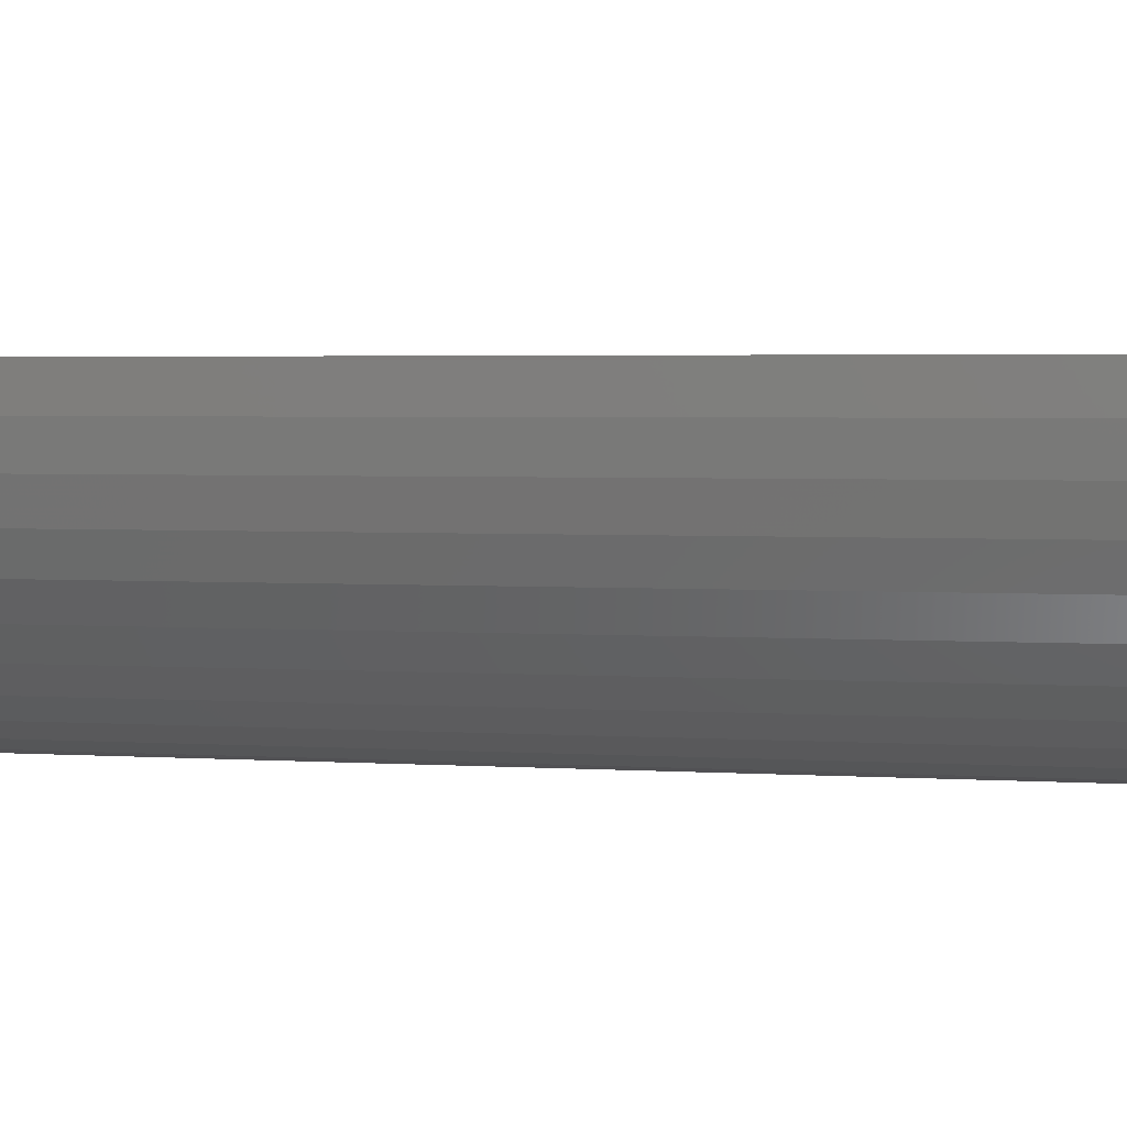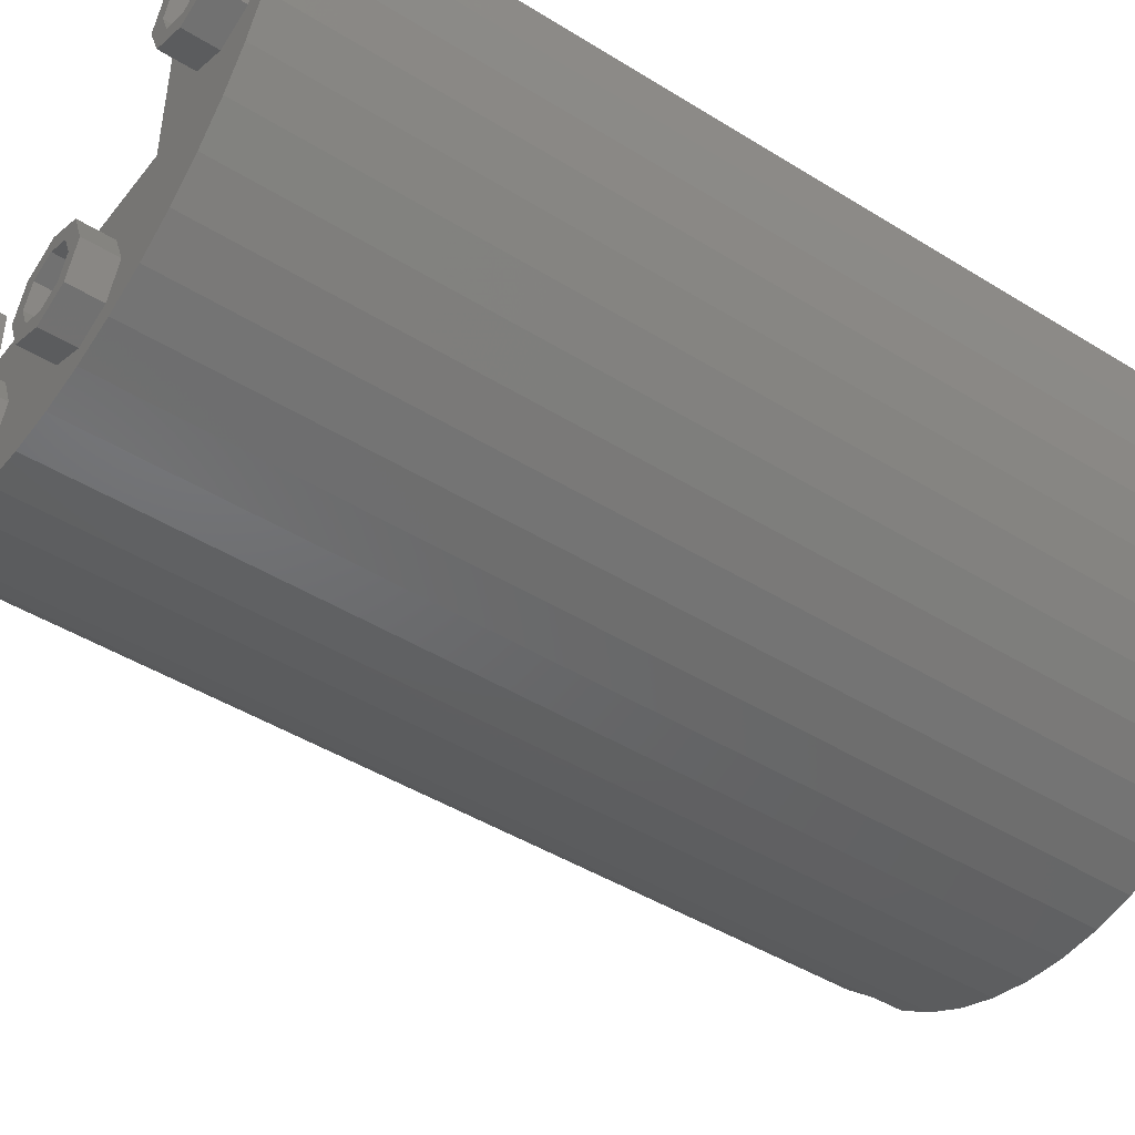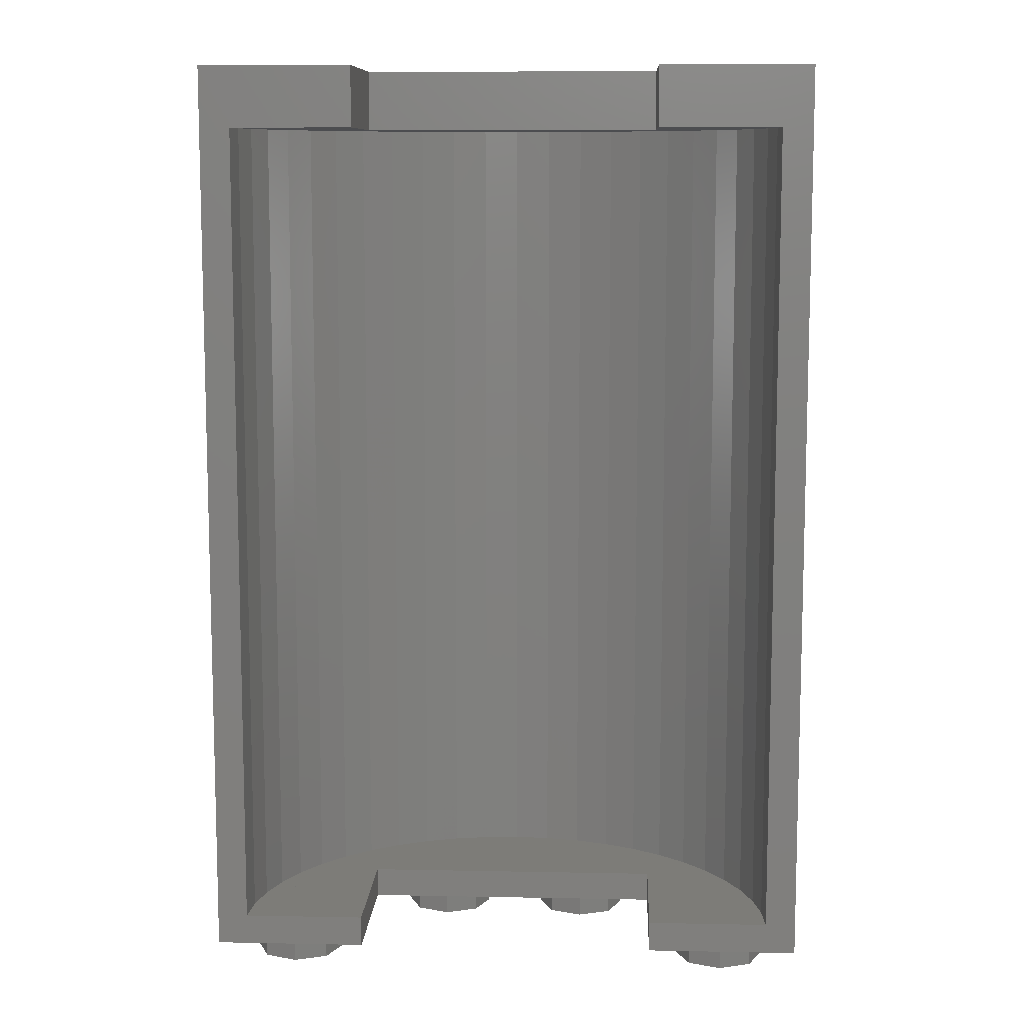
<metadata>
{"format":"stl","ext":"stl","renderer":"f3d","projection":"perspective","resolution":1024,"background":"white","views":[{"elev":3.3,"azim":-77.7,"up":"+Z"},{"elev":-45.2,"azim":54.3,"up":"+Z"},{"elev":9.5,"azim":2.9,"up":"+Y"}]}
</metadata>
<code>
# stl→obj: 376 verts, 647 faces
v -1.6 4.64 0
v -1.44 4.48 0
v -1.6 4.8 0
v 1.6 4.8 0
v 1.44 4.48 0
v 1.6 4.64 0
v -1.478 4.8 -0.6123
v -1.37 4.8 -0.5697
v -1.365 4.8 -0.5726
v -1.44 4.8 -0.4
v -1.422 4.8 -0.4918
v -1.545 4.8 -0.4141
v -0.96 4.8 -0.96
v -0.8 4.8 -0.8
v -0.76 4.8 -0.96
v -0.64 4.8 -0.96
v -0.6123 4.8 -1.478
v -0.5697 4.8 -1.37
v -0.4918 4.8 -1.422
v 0.4918 4.8 -1.422
v 0.5697 4.8 -1.37
v 0.6123 4.8 -1.478
v 0.64 4.8 -0.96
v 0.8 4.8 -0.8
v 0.76 4.8 -0.96
v 0.96 4.8 -0.96
v 1.545 4.8 -0.4141
v 1.422 4.8 -0.4918
v 1.44 4.8 -0.4
v 1.365 4.8 -0.5726
v 1.37 4.8 -0.5697
v 1.478 4.8 -0.6123
v -0.4 4.64 -1.2
v -0.64 4.64 -1.2
v -0.64 4.64 -0.96
v 0.64 4.64 -0.96
v 0.64 4.64 -1.2
v 0.4 4.64 -1.2
v -1.44 4.64 -0.4
v -1.37 4.64 -0.5697
v -1.422 4.64 -0.4918
v -1.282 4.64 -0.74
v -1.365 4.64 -0.5726
v -0.96 4.64 -0.16
v 1.422 4.64 -0.4918
v 1.37 4.64 -0.5697
v 1.44 4.64 -0.4
v 0.96 4.64 -0.16
v 1.365 4.64 -0.5726
v 1.282 4.64 -0.74
v 1.018 4.48 -1.018
v -1.018 4.48 -1.018
v 0 4.48 -1.44
v -1.018 0.16 -1.018
v 1.018 0.16 -1.018
v 0 0.16 -1.44
v 1.131 0 -1.131
v -1.131 0 -1.131
v 0 0 -1.6
v 0 4.8 -1.2
v -0.16 4.8 -1.2
v -0.1131 4.8 -1.087
v 0 4.8 -1.04
v 0.1131 4.8 -1.087
v 0.16 4.8 -1.2
v 0.1131 4.8 -1.313
v -0 4.8 -1.36
v -0.1131 4.8 -1.313
v 0.6217 4.64 -1.292
v 0.5697 4.64 -1.37
v 0.4918 4.64 -1.422
v 0.4 4.64 -1.44
v -0.4 4.64 -1.44
v -0.4918 4.64 -1.422
v -0.5697 4.64 -1.37
v -0.6217 4.64 -1.292
v -1.428 4.48 -0.188
v -1.391 4.48 -0.3727
v -1.33 4.48 -0.5511
v -1.247 4.48 -0.72
v -1.142 4.48 -0.8766
v -0.8766 4.48 -1.142
v -0.72 4.48 -1.247
v -0.5511 4.48 -1.33
v -0.3727 4.48 -1.391
v -0.188 4.48 -1.428
v 0.188 4.48 -1.428
v 0.3727 4.48 -1.391
v 0.5511 4.48 -1.33
v 0.72 4.48 -1.247
v 0.8766 4.48 -1.142
v 1.142 4.48 -0.8766
v 1.247 4.48 -0.72
v 1.33 4.48 -0.5511
v 1.391 4.48 -0.3727
v 1.428 4.48 -0.188
v 1.44 0.16 0
v 1.428 0.16 -0.188
v 1.391 0.16 -0.3727
v 1.33 0.16 -0.5511
v 1.247 0.16 -0.72
v 1.142 0.16 -0.8766
v 0.8766 0.16 -1.142
v 0.72 0.16 -1.247
v 0.5511 0.16 -1.33
v 0.3727 0.16 -1.391
v 0.188 0.16 -1.428
v -0.188 0.16 -1.428
v -0.3727 0.16 -1.391
v -0.5511 0.16 -1.33
v -0.72 0.16 -1.247
v -0.8766 0.16 -1.142
v -1.142 0.16 -0.8766
v -1.247 0.16 -0.72
v -1.33 0.16 -0.5511
v -1.391 0.16 -0.3727
v -1.428 0.16 -0.188
v -1.44 0.16 0
v -1.6 0 0
v -1.586 0 -0.2088
v -1.545 0 -0.4141
v -1.478 0 -0.6123
v -1.386 0 -0.8
v -1.269 0 -0.974
v -0.974 0 -1.269
v -0.8 0 -1.386
v -0.6123 0 -1.478
v -0.4141 0 -1.545
v -0.2088 0 -1.586
v 0.2088 0 -1.586
v 0.4141 0 -1.545
v 0.6123 0 -1.478
v 0.8 0 -1.386
v 0.974 0 -1.269
v 1.269 0 -0.974
v 1.386 0 -0.8
v 1.478 0 -0.6123
v 1.545 0 -0.4141
v 1.586 0 -0.2088
v 1.6 0 0
v -0.8 4.8 0
v -0.8 4.48 0
v -0.8 0 0
v -0.8 0.16 0
v 0.8 4.48 0
v 0.8 4.8 0
v 0.8 0.16 0
v 0.8 0 0
v -1.386 4.8 -0.8
v -1.282 4.8 -0.74
v -1.174 4.8 -0.901
v -1.269 4.8 -0.9741
v -1.433 4.8 -0.3652
v -1.586 4.8 -0.2088
v -1.469 4.8 -0.16
v -0.96 4.8 -0.16
v -0.64 4.8 -1.2
v -0.76 4.8 -1.174
v -0.901 4.8 -1.174
v -0.9741 4.8 -1.269
v -0.6217 4.8 -1.292
v -0.8 4.8 -1.386
v -0.4141 4.8 -1.545
v -0.4 4.8 -1.44
v 0 4.8 -1.44
v -0.2088 4.8 -1.586
v 0.2088 4.8 -1.586
v 0 4.8 -1.6
v 0.4141 4.8 -1.545
v 0.4 4.8 -1.44
v 0.6217 4.8 -1.292
v 0.8 4.8 -1.386
v 0.64 4.8 -1.2
v 0.9741 4.8 -1.269
v 0.76 4.8 -1.174
v 0.901 4.8 -1.174
v 1.469 4.8 -0.16
v 0.96 4.8 -0.16
v 1.433 4.8 -0.3652
v 1.586 4.8 -0.2088
v 1.386 4.8 -0.8
v 1.282 4.8 -0.74
v 1.269 4.8 -0.9741
v 1.174 4.8 -0.901
v -1.433 4.64 -0.3652
v -1.469 4.64 -0.16
v -0.96 4.64 -0.96
v -1.174 4.64 -0.901
v -1.131 4.64 -1.131
v -1.269 4.64 -0.9741
v -0.901 4.64 -1.174
v -0.9741 4.64 -1.269
v -0.76 4.64 -0.96
v -0.76 4.64 -1.174
v 1.469 4.64 -0.16
v 1.433 4.64 -0.3652
v 1.174 4.64 -0.901
v 0.96 4.64 -0.96
v 1.269 4.64 -0.9741
v 1.131 4.64 -1.131
v 0.9741 4.64 -1.269
v 0.901 4.64 -1.174
v 0.76 4.64 -1.174
v 0.76 4.64 -0.96
v -0.8 4.48 -0.8
v 0.8 4.48 -0.8
v 0.8 0.16 -0.8
v -0.8 0.16 -0.8
v -0.8 0 -0.8
v 0.8 0 -0.8
v -1.586 4.64 -0.2088
v -1.545 4.64 -0.4141
v -1.478 4.64 -0.6123
v -1.386 4.64 -0.8
v -1.269 4.8 -0.974
v -1.269 4.64 -0.974
v 1.586 4.64 -0.2088
v 1.545 4.64 -0.4141
v 1.478 4.64 -0.6123
v 1.386 4.64 -0.8
v 1.269 4.64 -0.974
v 1.269 4.8 -0.974
v -0.16 4.64 -1.2
v -0.1131 4.64 -1.087
v 0 4.64 -1.04
v 0.1131 4.64 -1.087
v 0.16 4.64 -1.2
v 0.1131 4.64 -1.313
v -0 4.64 -1.36
v -0.1131 4.64 -1.313
v -0.974 4.64 -1.269
v -0.974 4.8 -1.269
v -0.8 4.64 -1.386
v -0.6123 4.64 -1.478
v -0.4141 4.64 -1.545
v -0.2088 4.64 -1.586
v 3e-06 4.8 -1.6
v 3e-06 4.64 -1.6
v 0.2088 4.64 -1.586
v 0.4141 4.64 -1.545
v 0.6123 4.64 -1.478
v 0.8 4.64 -1.386
v 0.974 4.8 -1.269
v 0.974 4.64 -1.269
v -0 0.16 -1.44
v -0 4.48 -1.44
v -0 0 -1.6
v -0 4.64 -1.6
v 1.2 0 -0.24
v 1.2 -0.16 -0.24
v 1.087 -0.16 -0.2869
v 1.087 0 -0.2869
v 1.04 -0.16 -0.4
v 1.04 0 -0.4
v 1.087 -0.16 -0.5131
v 1.087 0 -0.5131
v 1.2 -0.16 -0.56
v 1.2 0 -0.56
v 1.313 -0.16 -0.5131
v 1.313 0 -0.5131
v 1.36 -0.16 -0.4
v 1.36 0 -0.4
v 1.313 -0.16 -0.2869
v 1.313 0 -0.2869
v 1.2 -0.16 -0.16
v 1.2 0 -0.16
v 1.03 0 -0.2303
v 1.03 -0.16 -0.2303
v 0.96 0 -0.4
v 0.96 -0.16 -0.4
v 1.03 0 -0.5697
v 1.03 -0.16 -0.5697
v 1.2 0 -0.64
v 1.2 -0.16 -0.64
v 1.37 0 -0.5697
v 1.37 -0.16 -0.5697
v 1.44 0 -0.4
v 1.44 -0.16 -0.4
v 1.37 0 -0.2303
v 1.37 -0.16 -0.2303
v -1.2 0 -0.24
v -1.2 -0.16 -0.24
v -1.313 -0.16 -0.2869
v -1.313 0 -0.2869
v -1.36 -0.16 -0.4
v -1.36 0 -0.4
v -1.313 -0.16 -0.5131
v -1.313 0 -0.5131
v -1.2 -0.16 -0.56
v -1.2 0 -0.56
v -1.087 -0.16 -0.5131
v -1.087 0 -0.5131
v -1.04 -0.16 -0.4
v -1.04 0 -0.4
v -1.087 -0.16 -0.2869
v -1.087 0 -0.2869
v -1.2 -0.16 -0.16
v -1.2 0 -0.16
v -1.37 0 -0.2303
v -1.37 -0.16 -0.2303
v -1.44 0 -0.4
v -1.44 -0.16 -0.4
v -1.37 0 -0.5697
v -1.37 -0.16 -0.5697
v -1.2 0 -0.64
v -1.2 -0.16 -0.64
v -1.03 0 -0.5697
v -1.03 -0.16 -0.5697
v -0.96 0 -0.4
v -0.96 -0.16 -0.4
v -1.03 0 -0.2303
v -1.03 -0.16 -0.2303
v 0.4 0 -1.04
v 0.4 -0.16 -1.04
v 0.2869 -0.16 -1.087
v 0.2869 0 -1.087
v 0.24 -0.16 -1.2
v 0.24 0 -1.2
v 0.2869 -0.16 -1.313
v 0.2869 0 -1.313
v 0.4 -0.16 -1.36
v 0.4 0 -1.36
v 0.5131 -0.16 -1.313
v 0.5131 0 -1.313
v 0.56 -0.16 -1.2
v 0.56 0 -1.2
v 0.5131 -0.16 -1.087
v 0.5131 0 -1.087
v 0.4 -0.16 -0.96
v 0.4 0 -0.96
v 0.2303 0 -1.03
v 0.2303 -0.16 -1.03
v 0.16 0 -1.2
v 0.16 -0.16 -1.2
v 0.2303 0 -1.37
v 0.2303 -0.16 -1.37
v 0.4 0 -1.44
v 0.4 -0.16 -1.44
v 0.5697 0 -1.37
v 0.5697 -0.16 -1.37
v 0.64 0 -1.2
v 0.64 -0.16 -1.2
v 0.5697 0 -1.03
v 0.5697 -0.16 -1.03
v -0.4 0 -1.04
v -0.4 -0.16 -1.04
v -0.5131 -0.16 -1.087
v -0.5131 0 -1.087
v -0.56 -0.16 -1.2
v -0.56 0 -1.2
v -0.5131 -0.16 -1.313
v -0.5131 0 -1.313
v -0.4 -0.16 -1.36
v -0.4 0 -1.36
v -0.2869 -0.16 -1.313
v -0.2869 0 -1.313
v -0.24 -0.16 -1.2
v -0.24 0 -1.2
v -0.2869 -0.16 -1.087
v -0.2869 0 -1.087
v -0.4 -0.16 -0.96
v -0.4 0 -0.96
v -0.5697 0 -1.03
v -0.5697 -0.16 -1.03
v -0.64 0 -1.2
v -0.64 -0.16 -1.2
v -0.5697 0 -1.37
v -0.5697 -0.16 -1.37
v -0.4 0 -1.44
v -0.4 -0.16 -1.44
v -0.2303 0 -1.37
v -0.2303 -0.16 -1.37
v -0.16 0 -1.2
v -0.16 -0.16 -1.2
v -0.2303 0 -1.03
v -0.2303 -0.16 -1.03
f 1 2 3
f 4 5 6
f 7 8 9
f 10 11 12
f 13 14 15
f 15 14 16
f 17 18 19
f 20 21 22
f 23 24 25
f 25 24 26
f 27 28 29
f 30 31 32
f 33 34 35
f 36 37 38
f 39 40 41
f 42 43 44
f 45 46 47
f 48 49 50
f 51 52 53
f 54 55 56
f 57 58 59
f 60 61 62
f 60 62 63
f 60 63 64
f 60 64 65
f 60 65 66
f 60 66 67
f 60 67 68
f 60 68 61
f 38 37 69
f 38 69 70
f 38 70 71
f 38 71 72
f 33 73 74
f 33 74 75
f 33 75 76
f 33 76 34
f 2 77 78
f 2 78 79
f 2 79 80
f 2 80 81
f 2 81 52
f 52 82 83
f 52 83 84
f 52 84 85
f 52 85 86
f 52 86 53
f 53 87 88
f 53 88 89
f 53 89 90
f 53 90 91
f 53 91 51
f 51 92 93
f 51 93 94
f 51 94 95
f 51 95 96
f 51 96 5
f 97 98 99
f 97 99 100
f 97 100 101
f 97 101 102
f 97 102 55
f 55 103 104
f 55 104 105
f 55 105 106
f 55 106 107
f 55 107 56
f 56 108 109
f 56 109 110
f 56 110 111
f 56 111 112
f 56 112 54
f 54 113 114
f 54 114 115
f 54 115 116
f 54 116 117
f 54 117 118
f 119 120 121
f 119 121 122
f 119 122 123
f 119 123 124
f 119 124 58
f 58 125 126
f 58 126 127
f 58 127 128
f 58 128 129
f 58 129 59
f 59 130 131
f 59 131 132
f 59 132 133
f 59 133 134
f 59 134 57
f 57 135 136
f 57 136 137
f 57 137 138
f 57 138 139
f 57 139 140
f 141 3 2
f 141 2 142
f 118 2 1
f 118 1 119
f 119 143 144
f 119 144 118
f 145 5 4
f 145 4 146
f 140 6 5
f 140 5 97
f 97 147 148
f 97 148 140
f 149 150 151
f 149 151 152
f 7 9 150
f 7 150 149
f 7 12 11
f 7 11 8
f 153 10 12
f 153 12 154
f 154 3 155
f 154 155 153
f 156 155 3
f 156 3 141
f 16 157 158
f 16 158 15
f 159 158 157
f 159 157 160
f 160 157 161
f 160 161 162
f 162 161 18
f 162 18 17
f 163 17 19
f 163 19 164
f 164 165 166
f 164 166 163
f 166 165 167
f 166 167 168
f 24 23 16
f 24 16 14
f 169 167 165
f 169 165 170
f 170 20 22
f 170 22 169
f 22 21 171
f 22 171 172
f 172 171 173
f 172 173 174
f 174 173 175
f 174 175 176
f 25 175 173
f 25 173 23
f 146 4 177
f 146 177 178
f 179 177 4
f 179 4 180
f 180 27 29
f 180 29 179
f 31 28 27
f 31 27 32
f 181 182 30
f 181 30 32
f 183 184 182
f 183 182 181
f 8 40 43
f 8 43 9
f 46 31 30
f 46 30 49
f 36 38 33
f 36 33 35
f 73 33 38
f 73 38 72
f 185 186 44
f 185 44 43
f 43 40 39
f 43 39 185
f 187 188 42
f 187 42 44
f 189 190 188
f 189 188 187
f 187 191 192
f 187 192 189
f 193 194 191
f 193 191 187
f 48 195 196
f 48 196 49
f 196 47 46
f 196 46 49
f 48 50 197
f 48 197 198
f 198 197 199
f 198 199 200
f 200 201 202
f 200 202 198
f 198 202 203
f 198 203 204
f 205 142 2
f 205 2 52
f 51 206 205
f 51 205 52
f 51 5 145
f 51 145 206
f 207 147 97
f 207 97 55
f 54 208 207
f 54 207 55
f 54 118 144
f 54 144 208
f 209 143 119
f 209 119 58
f 57 210 209
f 57 209 58
f 57 140 148
f 57 148 210
f 209 208 144
f 209 144 143
f 207 208 209
f 207 209 210
f 147 207 210
f 147 210 148
f 156 141 14
f 156 14 13
f 146 178 26
f 146 26 24
f 1 3 154
f 1 154 211
f 211 154 12
f 211 12 212
f 212 12 7
f 212 7 213
f 213 7 149
f 213 149 214
f 214 149 215
f 214 215 216
f 152 151 188
f 152 188 190
f 150 42 188
f 150 188 151
f 9 43 42
f 9 42 150
f 11 41 40
f 11 40 8
f 10 39 41
f 10 41 11
f 153 185 39
f 153 39 10
f 186 185 153
f 186 153 155
f 44 186 155
f 44 155 156
f 44 156 13
f 44 13 187
f 193 187 13
f 193 13 15
f 194 193 15
f 194 15 158
f 191 194 158
f 191 158 159
f 192 191 159
f 192 159 160
f 4 6 217
f 4 217 180
f 180 217 218
f 180 218 27
f 27 218 219
f 27 219 32
f 32 219 220
f 32 220 181
f 181 220 221
f 181 221 222
f 199 197 184
f 199 184 183
f 50 182 184
f 50 184 197
f 49 30 182
f 49 182 50
f 31 46 45
f 31 45 28
f 28 45 47
f 28 47 29
f 196 179 29
f 196 29 47
f 177 179 196
f 177 196 195
f 178 177 195
f 178 195 48
f 26 178 48
f 26 48 198
f 25 26 198
f 25 198 204
f 175 25 204
f 175 204 203
f 176 175 203
f 176 203 202
f 174 176 202
f 174 202 201
f 61 223 224
f 61 224 62
f 62 224 225
f 62 225 63
f 63 225 226
f 63 226 64
f 64 226 227
f 64 227 65
f 65 227 228
f 65 228 66
f 66 228 229
f 66 229 67
f 67 229 230
f 67 230 68
f 68 230 223
f 68 223 61
f 23 36 35
f 23 35 16
f 16 35 34
f 16 34 157
f 73 164 19
f 73 19 74
f 74 19 18
f 74 18 75
f 75 18 161
f 75 161 76
f 76 161 157
f 76 157 34
f 164 73 72
f 164 72 170
f 37 173 171
f 37 171 69
f 69 171 21
f 69 21 70
f 70 21 20
f 70 20 71
f 71 20 170
f 71 170 72
f 173 37 36
f 173 36 23
f 231 232 162
f 231 162 233
f 233 162 17
f 233 17 234
f 234 17 163
f 234 163 235
f 235 163 166
f 235 166 236
f 236 166 237
f 236 237 238
f 238 237 167
f 238 167 239
f 239 167 169
f 239 169 240
f 240 169 22
f 240 22 241
f 241 22 172
f 241 172 242
f 242 172 243
f 242 243 244
f 205 14 141
f 205 141 142
f 24 14 205
f 24 205 206
f 146 24 206
f 146 206 145
f 2 118 117
f 2 117 77
f 77 117 116
f 77 116 78
f 78 116 115
f 78 115 79
f 79 115 114
f 79 114 80
f 80 114 113
f 80 113 81
f 81 113 54
f 81 54 52
f 52 54 112
f 52 112 82
f 82 112 111
f 82 111 83
f 83 111 110
f 83 110 84
f 84 110 109
f 84 109 85
f 85 109 108
f 85 108 86
f 86 108 245
f 86 245 246
f 246 245 107
f 246 107 87
f 87 107 106
f 87 106 88
f 88 106 105
f 88 105 89
f 89 105 104
f 89 104 90
f 90 104 103
f 90 103 91
f 91 103 55
f 91 55 51
f 51 55 102
f 51 102 92
f 92 102 101
f 92 101 93
f 93 101 100
f 93 100 94
f 94 100 99
f 94 99 95
f 95 99 98
f 95 98 96
f 96 98 97
f 96 97 5
f 6 140 139
f 6 139 217
f 217 139 138
f 217 138 218
f 218 138 137
f 218 137 219
f 219 137 136
f 219 136 220
f 220 136 135
f 220 135 221
f 221 135 57
f 221 57 200
f 200 57 134
f 200 134 244
f 244 134 133
f 244 133 242
f 242 133 132
f 242 132 241
f 241 132 131
f 241 131 240
f 240 131 130
f 240 130 239
f 239 130 247
f 239 247 248
f 248 247 129
f 248 129 236
f 236 129 128
f 236 128 235
f 235 128 127
f 235 127 234
f 234 127 126
f 234 126 233
f 233 126 125
f 233 125 231
f 231 125 58
f 231 58 189
f 189 58 124
f 189 124 216
f 216 124 123
f 216 123 214
f 214 123 122
f 214 122 213
f 213 122 121
f 213 121 212
f 212 121 120
f 212 120 211
f 211 120 119
f 211 119 1
f 249 250 251
f 249 251 252
f 252 251 253
f 252 253 254
f 254 253 255
f 254 255 256
f 256 255 257
f 256 257 258
f 258 257 259
f 258 259 260
f 260 259 261
f 260 261 262
f 262 261 263
f 262 263 264
f 264 263 250
f 264 250 249
f 265 266 267
f 265 267 268
f 268 267 269
f 268 269 270
f 270 269 271
f 270 271 272
f 272 271 273
f 272 273 274
f 274 273 275
f 274 275 276
f 276 275 277
f 276 277 278
f 278 277 279
f 278 279 280
f 280 279 266
f 280 266 265
f 250 265 268
f 250 268 251
f 251 268 270
f 251 270 253
f 253 270 272
f 253 272 255
f 255 272 274
f 255 274 257
f 257 274 276
f 257 276 259
f 259 276 278
f 259 278 261
f 261 278 280
f 261 280 263
f 263 280 265
f 263 265 250
f 281 282 283
f 281 283 284
f 284 283 285
f 284 285 286
f 286 285 287
f 286 287 288
f 288 287 289
f 288 289 290
f 290 289 291
f 290 291 292
f 292 291 293
f 292 293 294
f 294 293 295
f 294 295 296
f 296 295 282
f 296 282 281
f 297 298 299
f 297 299 300
f 300 299 301
f 300 301 302
f 302 301 303
f 302 303 304
f 304 303 305
f 304 305 306
f 306 305 307
f 306 307 308
f 308 307 309
f 308 309 310
f 310 309 311
f 310 311 312
f 312 311 298
f 312 298 297
f 282 297 300
f 282 300 283
f 283 300 302
f 283 302 285
f 285 302 304
f 285 304 287
f 287 304 306
f 287 306 289
f 289 306 308
f 289 308 291
f 291 308 310
f 291 310 293
f 293 310 312
f 293 312 295
f 295 312 297
f 295 297 282
f 313 314 315
f 313 315 316
f 316 315 317
f 316 317 318
f 318 317 319
f 318 319 320
f 320 319 321
f 320 321 322
f 322 321 323
f 322 323 324
f 324 323 325
f 324 325 326
f 326 325 327
f 326 327 328
f 328 327 314
f 328 314 313
f 329 330 331
f 329 331 332
f 332 331 333
f 332 333 334
f 334 333 335
f 334 335 336
f 336 335 337
f 336 337 338
f 338 337 339
f 338 339 340
f 340 339 341
f 340 341 342
f 342 341 343
f 342 343 344
f 344 343 330
f 344 330 329
f 314 329 332
f 314 332 315
f 315 332 334
f 315 334 317
f 317 334 336
f 317 336 319
f 319 336 338
f 319 338 321
f 321 338 340
f 321 340 323
f 323 340 342
f 323 342 325
f 325 342 344
f 325 344 327
f 327 344 329
f 327 329 314
f 345 346 347
f 345 347 348
f 348 347 349
f 348 349 350
f 350 349 351
f 350 351 352
f 352 351 353
f 352 353 354
f 354 353 355
f 354 355 356
f 356 355 357
f 356 357 358
f 358 357 359
f 358 359 360
f 360 359 346
f 360 346 345
f 361 362 363
f 361 363 364
f 364 363 365
f 364 365 366
f 366 365 367
f 366 367 368
f 368 367 369
f 368 369 370
f 370 369 371
f 370 371 372
f 372 371 373
f 372 373 374
f 374 373 375
f 374 375 376
f 376 375 362
f 376 362 361
f 346 361 364
f 346 364 347
f 347 364 366
f 347 366 349
f 349 366 368
f 349 368 351
f 351 368 370
f 351 370 353
f 353 370 372
f 353 372 355
f 355 372 374
f 355 374 357
f 357 374 376
f 357 376 359
f 359 376 361
f 359 361 346

</code>
